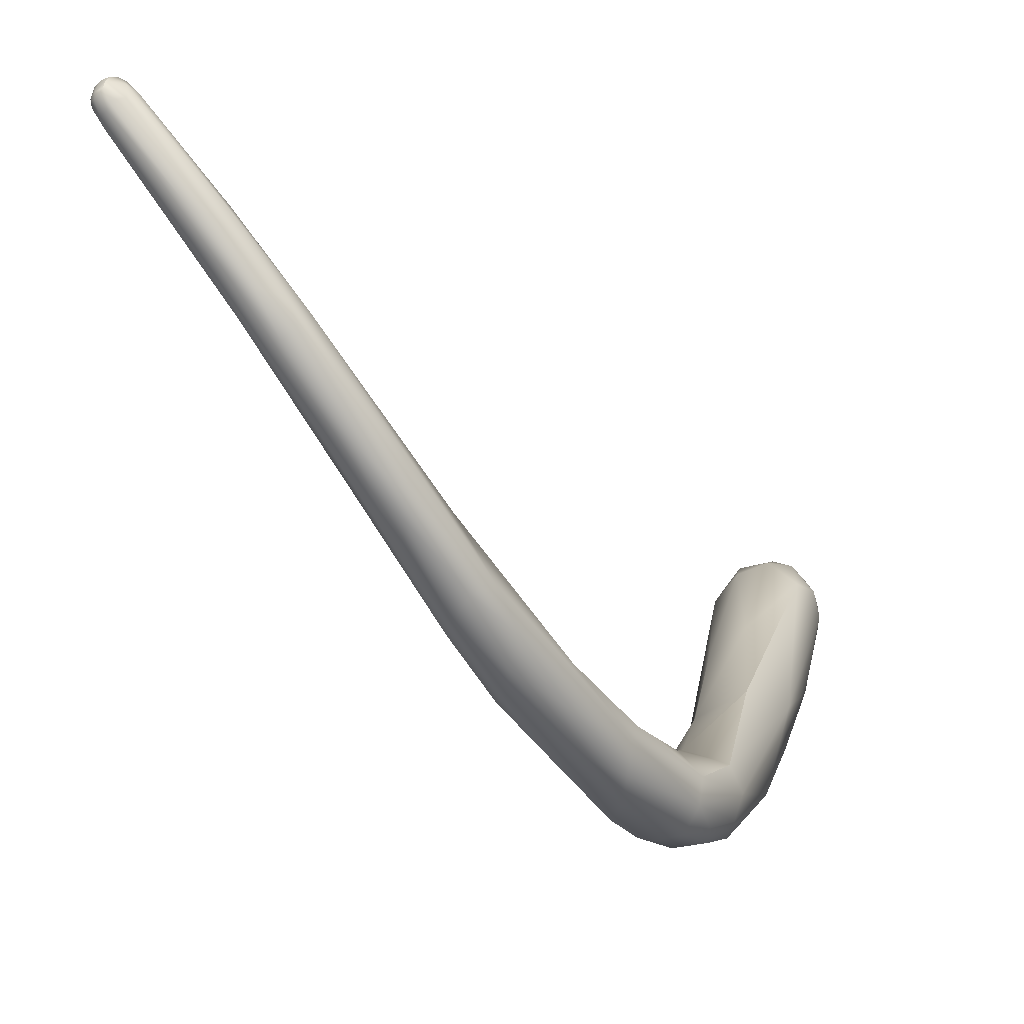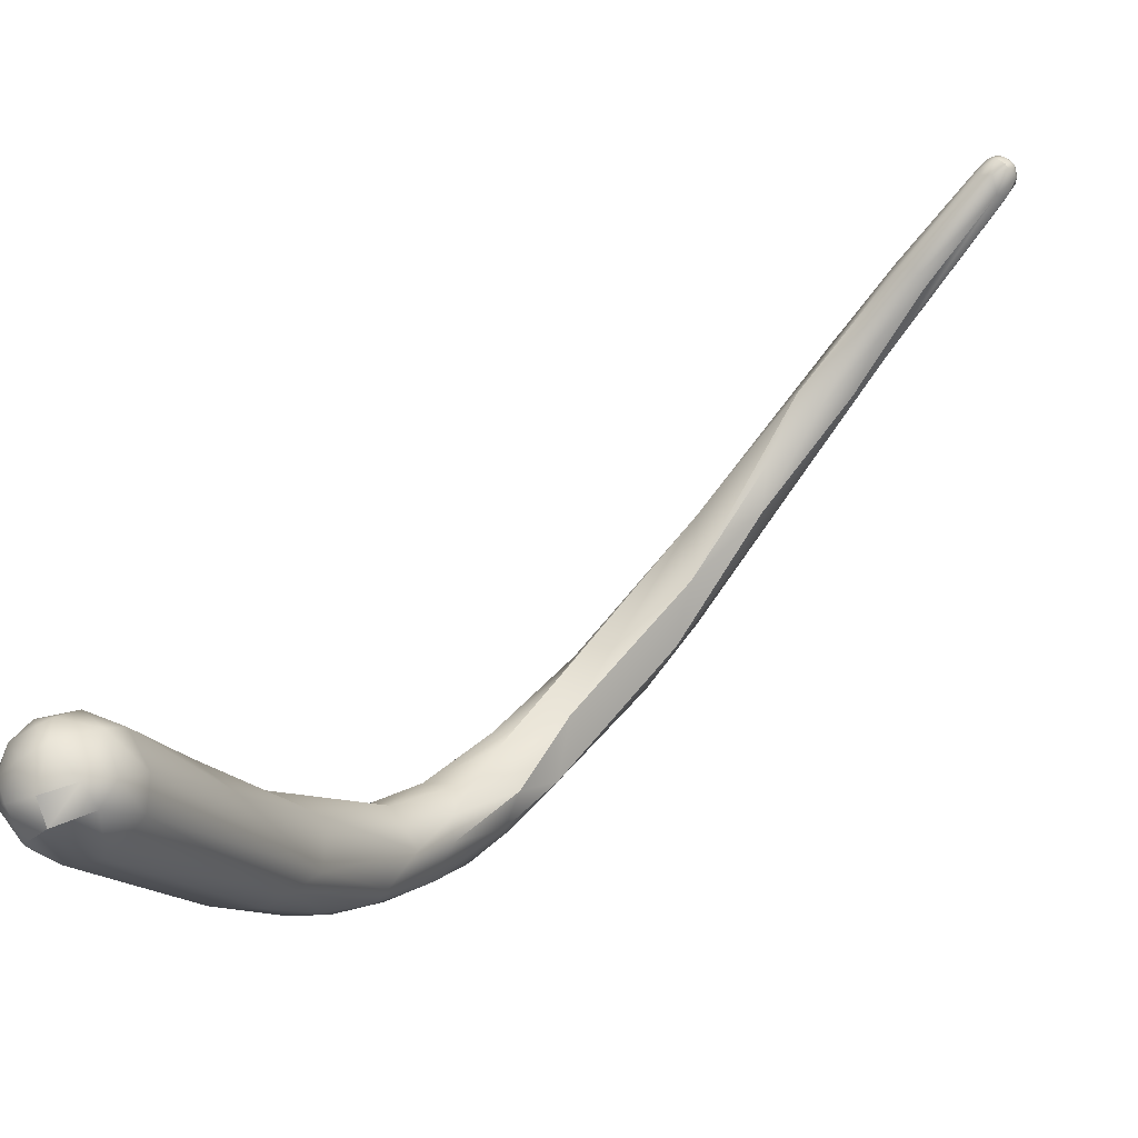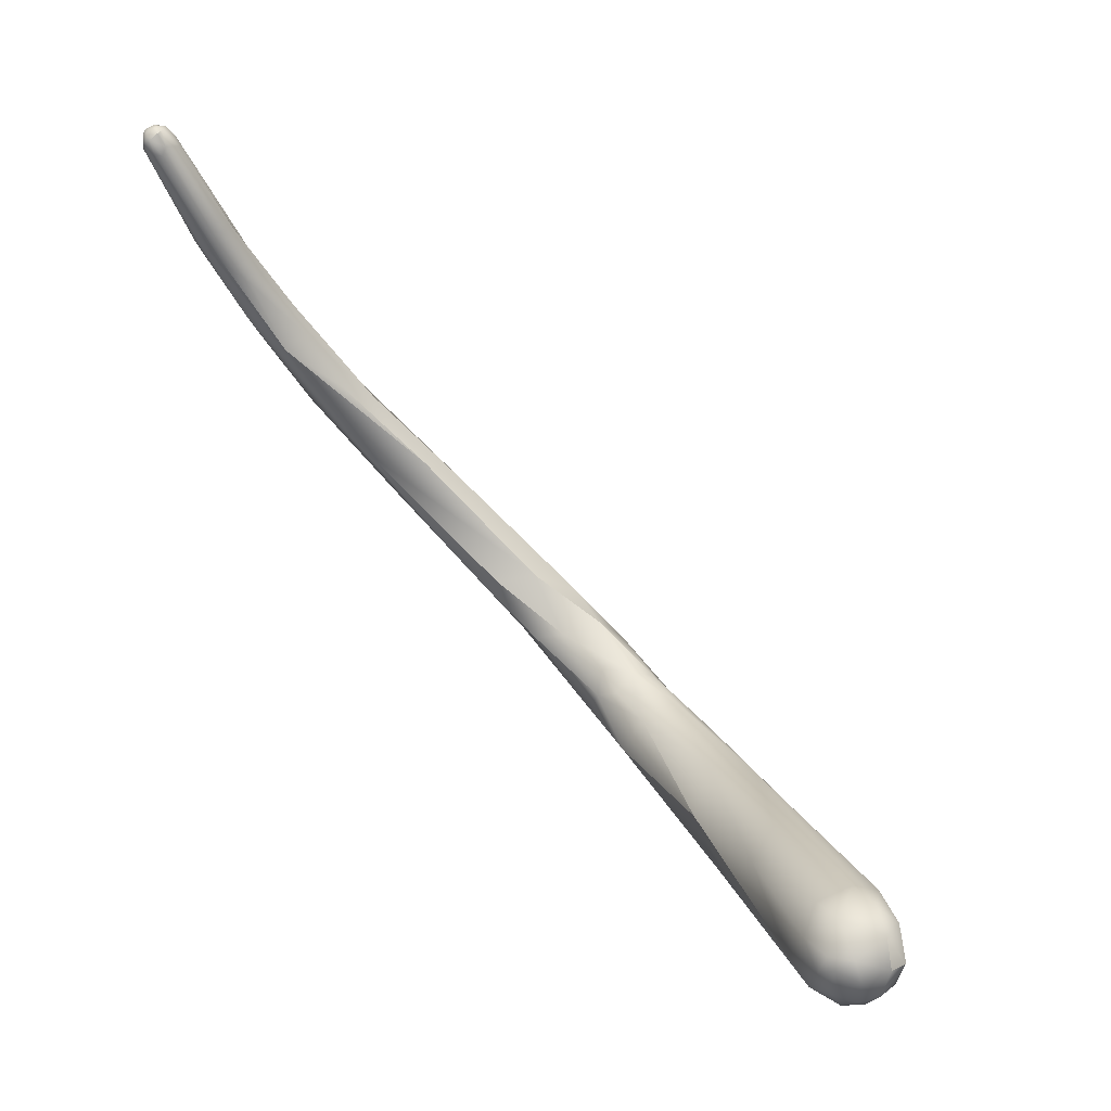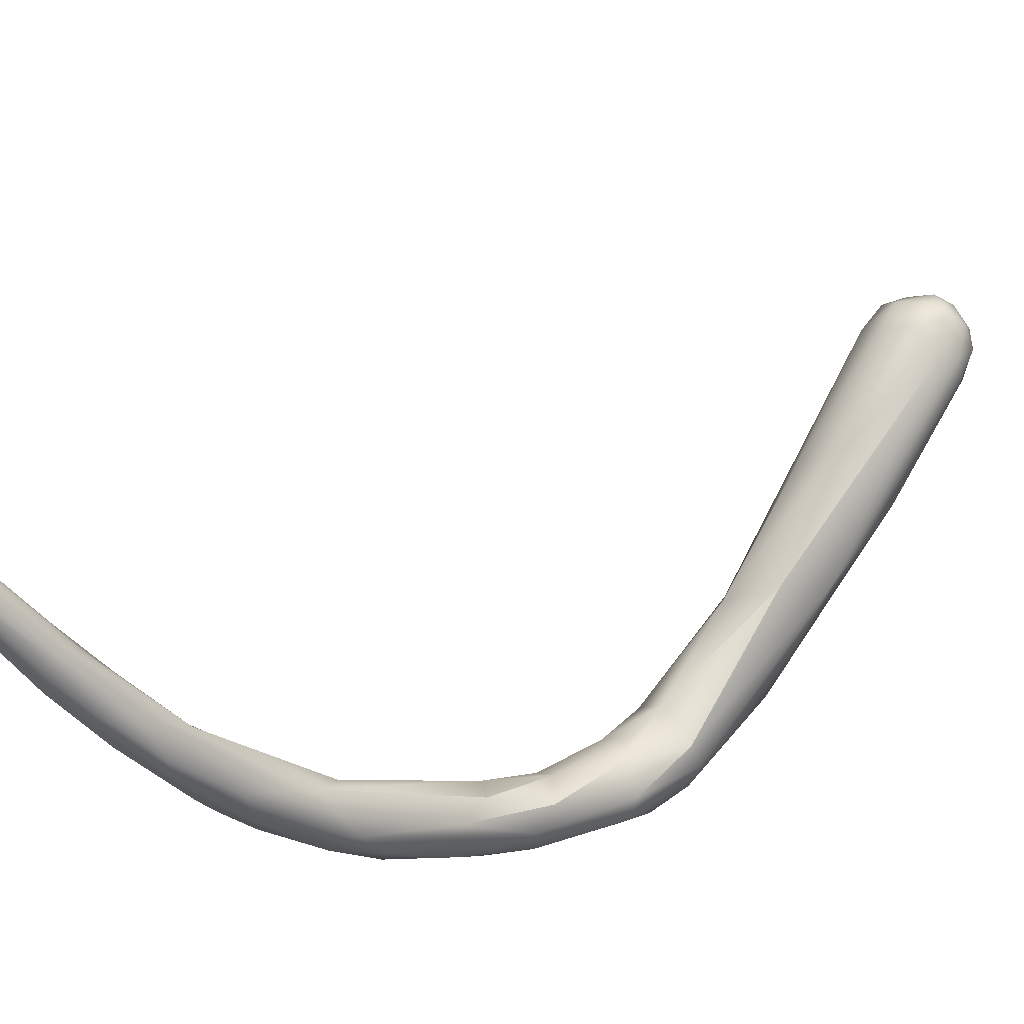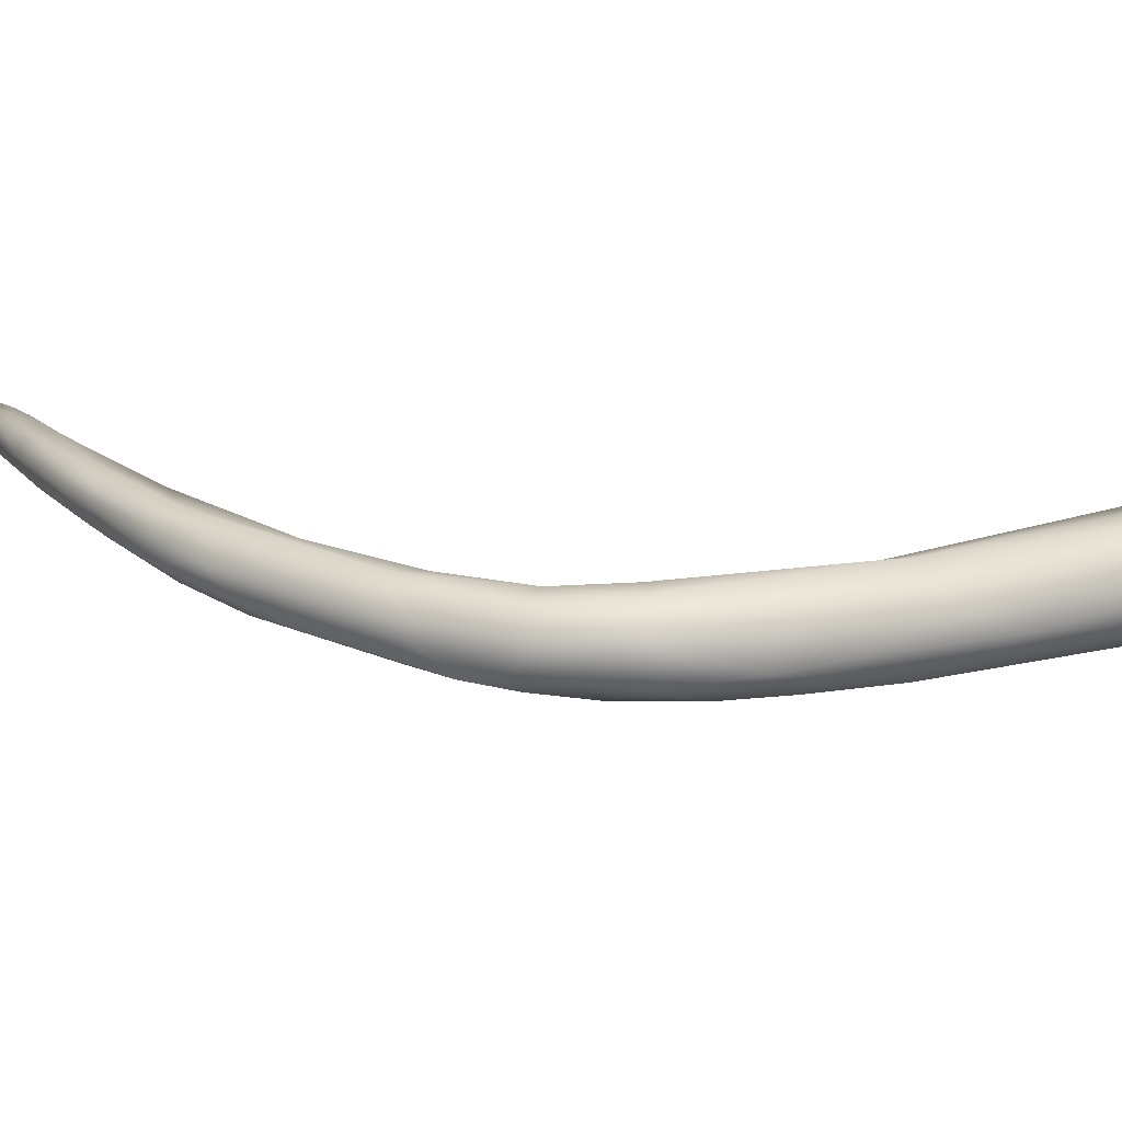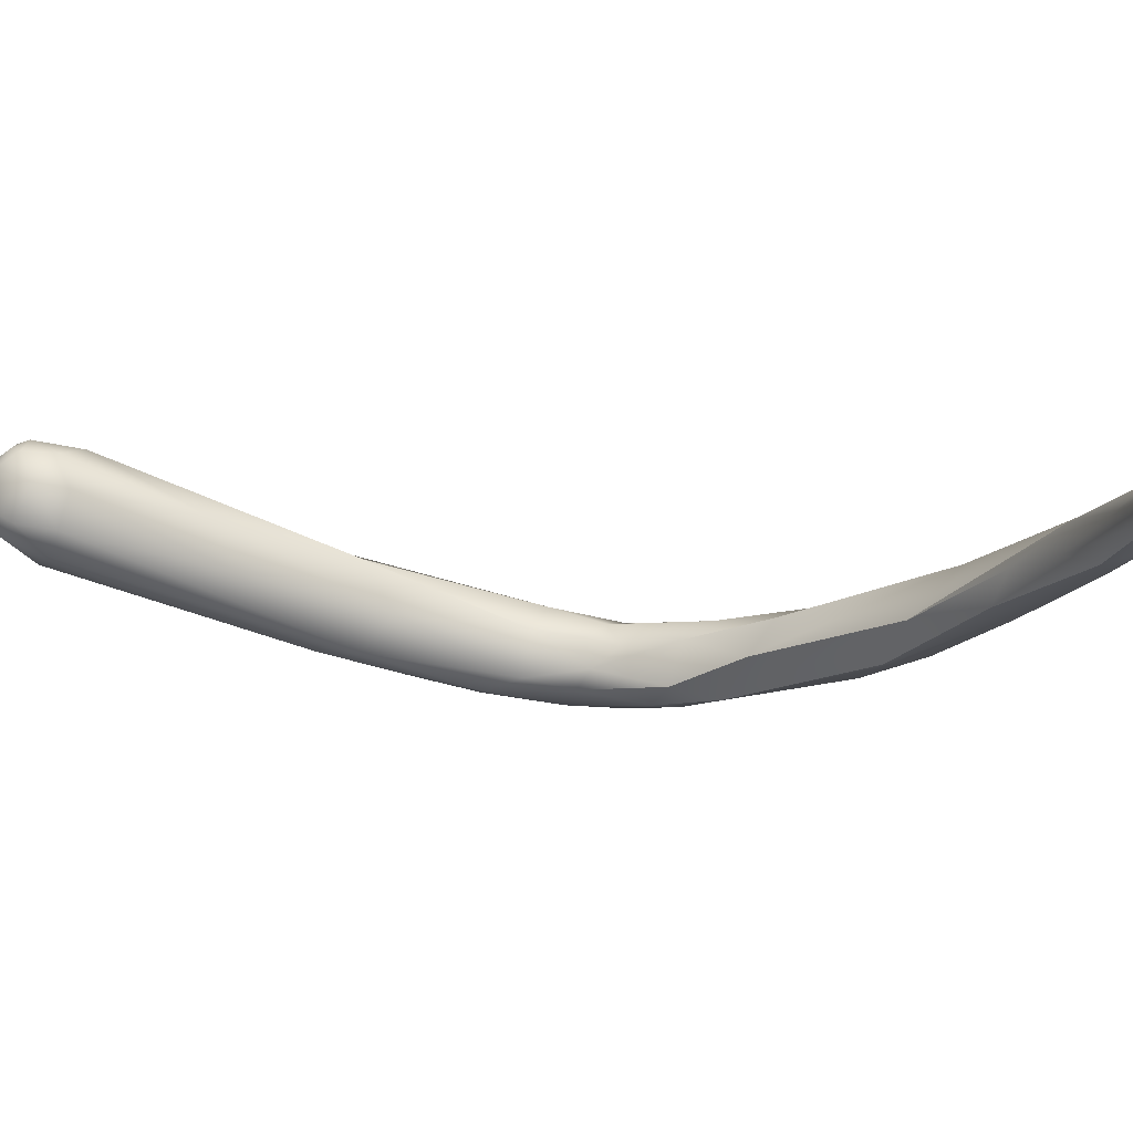
<metadata>
{"format":"obj","ext":"obj","renderer":"f3d","projection":"perspective","resolution":1024,"background":"white","views":[{"elev":-4.0,"azim":70.0,"up":"+Y"},{"elev":13.5,"azim":-97.2,"up":"+Y"},{"elev":-10.4,"azim":-140.5,"up":"+Z"},{"elev":49.6,"azim":91.8,"up":"+Y"},{"elev":-47.7,"azim":134.2,"up":"+Y"},{"elev":42.3,"azim":-32.9,"up":"+Y"}]}
</metadata>
<code>
v 37.72 -73.77 1275
v 37.69 -75.04 1275
v 37.62 -73.26 1276
v 37.59 -74.35 1277
v 39.98 -74.81 1273
v 40.41 -76.73 1274
v 38.71 -72.66 1274
v 40.31 -72.5 1274
v 38.74 -74.36 1273
v 39.48 -73.57 1273
v 38.89 -75.99 1274
v 39.55 -77.08 1275
v 38.62 -72.03 1275
v 39.59 -71.69 1275
v 39.82 -71.43 1275
v 39.19 -76.81 1277
v 39.19 -75.17 1278
v 38.14 -73.34 1278
v 39.42 -71.82 1277
v 39.73 -73.67 1279
v 41.46 -75.38 1273
v 42.04 -73.17 1274
v 40.7 -73.86 1273
v 42.33 -74.54 1274
v 40.6 -71.72 1274
v 41.26 -71.6 1276
v 42.94 -72.8 1275
v 40.9 -72.25 1278
v 46.37 -79.48 1277
v 47.37 -78.69 1277
v 47.38 -81.19 1279
v 47.99 -81.93 1281
v 46.79 -75.31 1280
v 46.44 -76.86 1282
v 50.55 -81.57 1280
v 49.67 -82.76 1283
v 49.46 -82.01 1284
v 52.53 -83.72 1282
v 51.89 -79.42 1280
v 52.83 -78.64 1283
v 51.06 -81.75 1285
v 52.7 -84.21 1284
v 53.48 -84.42 1286
v 52.84 -79.97 1286
v 55.96 -83.65 1283
v 55.15 -85.12 1286
v 55.56 -85.09 1285
v 55.84 -84.35 1288
v 56.08 -85 1288
v 59.04 -85.52 1287
v 58.5 -85.84 1288
v 58.38 -81.37 1289
v 57.3 -83.12 1290
v 60.32 -82.07 1287
v 60.57 -83.38 1287
v 60.9 -84.65 1287
v 61.15 -85.59 1289
v 60.32 -81.53 1290
v 59.08 -85.21 1291
v 59.14 -83.46 1292
v 59.85 -82.34 1292
v 62.41 -84.88 1289
v 61.61 -81.41 1290
v 63.11 -82.52 1290
v 63.54 -83.78 1290
v 61.2 -85.8 1291
v 61.57 -85.29 1292
v 62.54 -85.38 1292
v 62.9 -85.12 1291
v 61.28 -81.45 1292
v 61.63 -83.7 1294
v 62.1 -82.12 1295
v 63.21 -84.41 1294
v 65.19 -83.68 1295
v 63.4 -80.42 1294
v 65.22 -80.24 1294
v 63.82 -82.26 1297
v 64.58 -79.36 1297
v 66.61 -80.7 1295
v 66.36 -82.38 1295
v 67.4 -81.51 1297
v 66.38 -78.11 1297
v 66.82 -81.3 1299
v 68.8 -79.54 1298
v 68.31 -77.55 1298
v 68.9 -79.05 1301
v 67.97 -77.15 1303
v 67.86 -79.16 1301
v 68.4 -74.07 1304
v 70.62 -76.59 1301
v 70.14 -77.84 1302
v 71.18 -74.5 1303
v 71.69 -74.85 1304
v 69.54 -76.43 1304
v 70.71 -75.96 1304
v 70.71 -71.49 1304
v 69.83 -71.24 1307
v 70.28 -68.97 1308
v 70.7 -66.48 1310
v 70.87 -63.31 1313
v 70.29 -55.41 1318
v 70.23 -56.36 1318
v 70.3 -55.16 1319
v 71.4 -73.16 1307
v 72.8 -71.1 1307
v 72.72 -69.14 1307
v 72.49 -72.1 1307
v 72.54 -70.8 1308
v 73.1 -69.1 1309
v 71.28 -70.38 1309
v 71.58 -65.83 1309
v 73.33 -65.84 1310
v 72.44 -67.4 1311
v 73.4 -67.17 1310
v 72.66 -63.79 1311
v 73.46 -64.45 1312
v 73.27 -65.08 1312
v 73.3 -63.42 1312
v 71.16 -65.98 1312
v 71.57 -60.86 1313
v 71.13 -62.71 1312
v 71.84 -64.08 1314
v 71.02 -59.63 1315
v 70.77 -60.22 1315
v 70.84 -60.92 1315
v 72.09 -59.73 1314
v 72.65 -59.89 1314
v 73.1 -60.66 1315
v 72.77 -59.72 1316
v 72.32 -61.19 1316
v 72.85 -62.04 1315
v 70.59 -55.48 1318
v 70.41 -54.92 1319
v 70.88 -55.17 1318
v 70.77 -54.7 1318
v 71.22 -55.49 1317
v 71.13 -54.76 1318
v 71.09 -54.63 1318
v 71.5 -55.3 1318
v 71.67 -55.03 1318
v 71.8 -56.16 1319
v 72.03 -55.63 1318
v 71.93 -55.77 1319
v 70.62 -56.43 1319
v 71.18 -56.71 1319
v 71.46 -56.29 1319
v 70.67 -54.81 1319
v 70.6 -55.04 1319
v 70.56 -55.61 1319
v 71.01 -54.64 1319
v 70.9 -55.03 1319
v 71.31 -54.68 1319
v 71.22 -54.82 1319
v 71.11 -55.59 1320
v 71.1 -55.94 1319
v 71.55 -54.93 1319
v 71.73 -55.25 1319
v 71.68 -55.5 1319
v 71.44 -55.35 1319
v 71.49 -55.73 1319
v 73.32 -62.97 1313
v 37.72 -73.77 1275
v 37.69 -75.04 1275
v 37.69 -75.04 1275
v 52.83 -78.64 1283
v 52.83 -78.64 1283
v 60.32 -82.07 1287
v 62.1 -82.12 1295
v 63.21 -84.41 1294
v 65.22 -80.24 1294
v 63.82 -82.26 1297
v 64.58 -79.36 1297
v 66.38 -78.11 1297
v 67.97 -77.15 1303
v 68.4 -74.07 1304
v 68.4 -74.07 1304
v 69.83 -71.24 1307
v 71.58 -65.83 1309
v 71.16 -65.98 1312
v 71.84 -64.08 1314
v 70.84 -60.92 1315
v 70.41 -54.92 1319
v 70.62 -56.43 1319
v 71.55 -54.93 1319
g grp1
f 2 1 9
f 163 3 162
f 163 4 3
f 7 1 13
f 1 3 13
f 21 6 5
f 21 29 6
f 29 31 6
f 8 7 14
f 23 10 8
f 8 10 7
f 25 8 14
f 9 11 2
f 7 9 1
f 7 10 9
f 5 11 9
f 9 10 5
f 5 10 23
f 4 164 16
f 164 12 16
f 11 12 164
f 6 11 5
f 16 12 32
f 12 11 6
f 12 6 31
f 31 32 12
f 13 14 7
f 15 13 19
f 14 13 15
f 25 14 15
f 25 15 26
f 15 19 26
f 13 3 19
f 19 3 18
f 18 3 4
f 4 16 17
f 16 37 17
f 17 18 4
f 18 17 20
f 19 18 20
f 19 20 28
f 20 17 41
f 5 23 21
f 8 22 23
f 23 22 24
f 22 8 25
f 22 25 27
f 22 39 24
f 22 27 39
f 24 21 23
f 21 24 30
f 30 24 39
f 36 16 32
f 28 26 19
f 27 25 26
f 28 33 26
f 36 37 16
f 41 17 37
f 28 20 34
f 34 33 28
f 34 20 41
f 30 29 21
f 33 27 26
f 30 35 29
f 29 35 31
f 44 33 34
f 30 39 35
f 32 31 38
f 38 42 32
f 42 36 32
f 37 43 49
f 33 40 27
f 44 40 33
f 41 44 34
f 42 38 47
f 38 31 35
f 37 36 43
f 36 42 43
f 41 37 48
f 49 48 37
f 39 45 35
f 46 43 42
f 46 42 47
f 35 45 38
f 38 45 47
f 165 39 27
f 47 45 50
f 51 46 47
f 46 49 43
f 49 46 51
f 51 59 49
f 49 59 48
f 40 44 52
f 52 44 53
f 44 41 53
f 50 51 47
f 165 54 39
f 166 52 167
f 41 48 53
f 60 48 59
f 48 60 53
f 56 57 50
f 50 45 56
f 50 57 51
f 63 167 52
f 39 54 55
f 64 55 54
f 64 167 63
f 39 55 45
f 55 56 45
f 56 62 57
f 55 65 56
f 66 51 57
f 52 58 63
f 61 58 52
f 60 61 53
f 59 67 71
f 66 59 51
f 66 67 59
f 73 71 67
f 61 52 53
f 58 61 70
f 70 61 75
f 75 61 72
f 61 60 72
f 71 60 59
f 60 71 168
f 65 62 56
f 55 64 65
f 57 69 66
f 69 68 66
f 62 69 57
f 76 64 63
f 68 67 66
f 169 67 68
f 65 69 62
f 58 70 63
f 70 75 63
f 63 75 170
f 71 73 77
f 65 64 79
f 80 65 79
f 80 69 65
f 79 64 76
f 68 69 74
f 80 74 69
f 82 170 75
f 171 168 71
f 68 74 169
f 78 173 75
f 72 78 75
f 171 172 168
f 79 84 80
f 80 84 81
f 74 80 81
f 83 169 74
f 85 170 82
f 85 79 76
f 83 77 73
f 81 83 74
f 173 78 96
f 89 172 171
f 78 175 96
f 87 89 171
f 79 90 84
f 82 96 85
f 79 92 90
f 86 83 81
f 91 81 84
f 86 81 91
f 91 84 90
f 88 77 83
f 86 88 83
f 88 174 77
f 94 174 88
f 86 94 88
f 87 97 89
f 92 79 85
f 85 96 92
f 95 94 86
f 95 86 91
f 95 91 93
f 91 90 93
f 90 92 93
f 93 107 95
f 92 96 106
f 95 104 94
f 96 175 111
f 110 177 174
f 110 174 94
f 89 97 98
f 176 98 178
f 178 98 99
f 99 121 178
f 119 177 110
f 98 97 99
f 97 179 99
f 179 100 99
f 99 100 121
f 121 100 124
f 100 125 124
f 123 124 101
f 124 102 101
f 132 120 123
f 101 132 123
f 124 125 102
f 181 122 102
f 135 132 101
f 133 135 101
f 133 101 103
f 102 103 101
f 149 103 102
f 102 144 149
f 102 122 144
f 92 105 93
f 105 92 106
f 95 107 104
f 107 93 105
f 96 115 106
f 104 110 94
f 113 110 104
f 104 107 108
f 108 113 104
f 105 109 107
f 107 109 108
f 115 112 106
f 113 180 110
f 106 114 105
f 113 108 109
f 105 114 109
f 106 112 114
f 118 112 115
f 114 112 116
f 114 117 109
f 111 120 126
f 96 111 115
f 115 111 126
f 178 121 120
f 113 109 117
f 112 118 116
f 131 117 161
f 117 131 113
f 116 118 161
f 122 119 110
f 113 130 180
f 118 115 127
f 118 128 161
f 127 128 118
f 179 125 100
f 122 181 119
f 129 131 161
f 123 120 121
f 121 124 123
f 115 126 127
f 127 142 128
f 128 142 129
f 180 130 145
f 113 131 130
f 126 120 136
f 139 126 136
f 139 127 126
f 139 140 127
f 127 140 142
f 129 130 131
f 120 132 134
f 134 132 135
f 147 135 182
f 136 120 134
f 136 134 137
f 137 134 135
f 137 135 138
f 147 150 135
f 135 150 138
f 139 136 137
f 139 137 140
f 140 137 138
f 152 138 150
f 152 140 138
f 155 146 160
f 145 146 155
f 140 152 156
f 158 160 141
f 160 146 141
f 130 129 141
f 142 140 156
f 141 129 143
f 142 156 157
f 143 142 157
f 158 143 157
f 143 158 141
f 129 142 143
f 145 183 180
f 155 149 183
f 145 155 183
f 130 141 146
f 145 130 146
f 147 182 103
f 147 103 148
f 103 149 148
f 151 147 148
f 148 149 151
f 152 150 153
f 150 147 153
f 151 153 147
f 154 149 155
f 154 151 149
f 184 152 153
f 159 184 153
f 154 159 151
f 160 154 155
f 151 159 153
f 159 157 184
f 158 157 159
f 160 158 159
f 154 160 159
f 116 117 114
f 117 116 161
f 161 128 129

</code>
